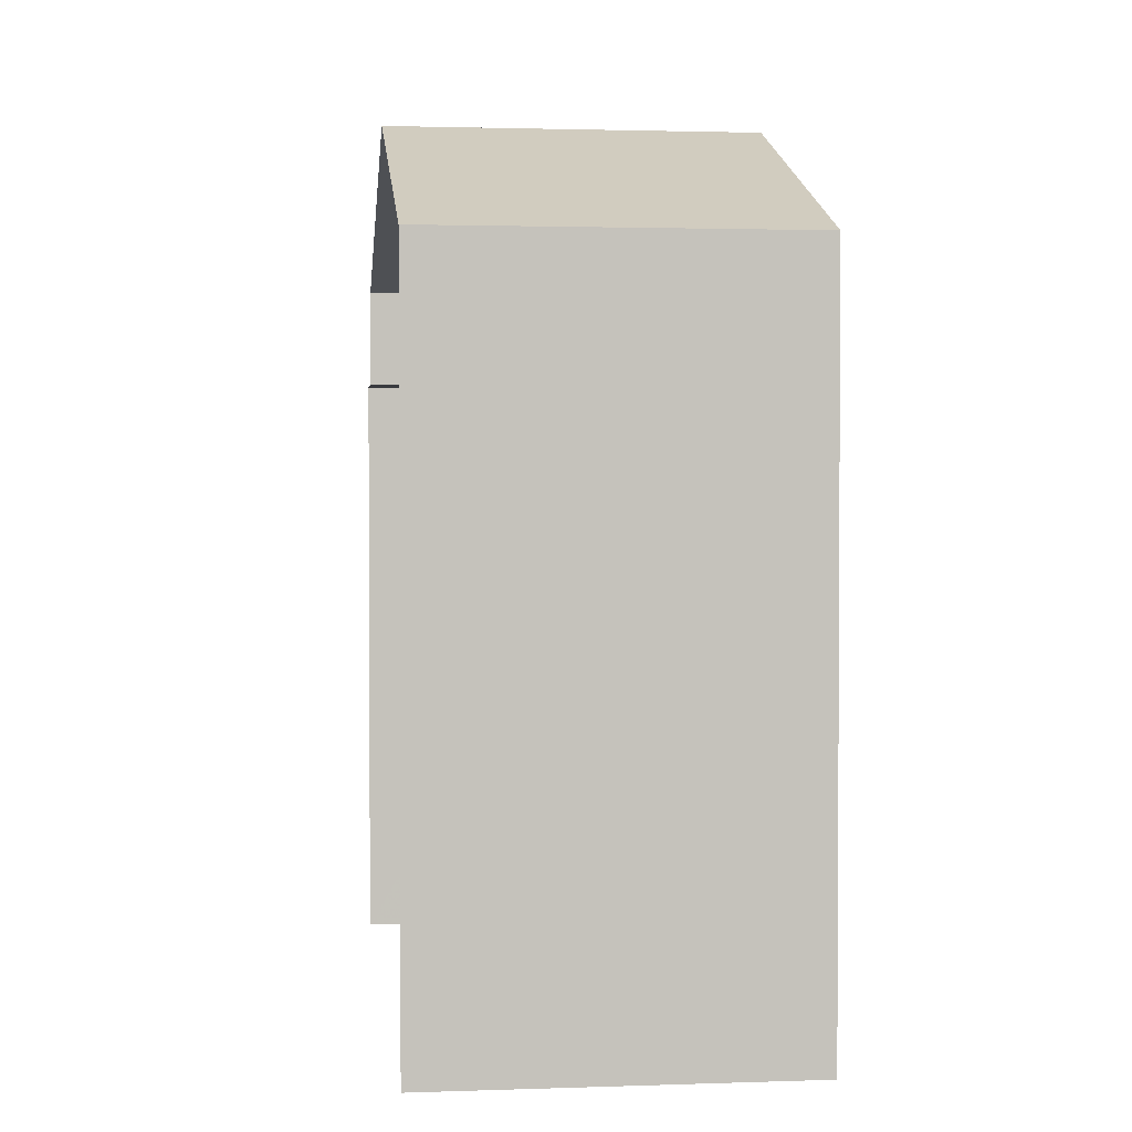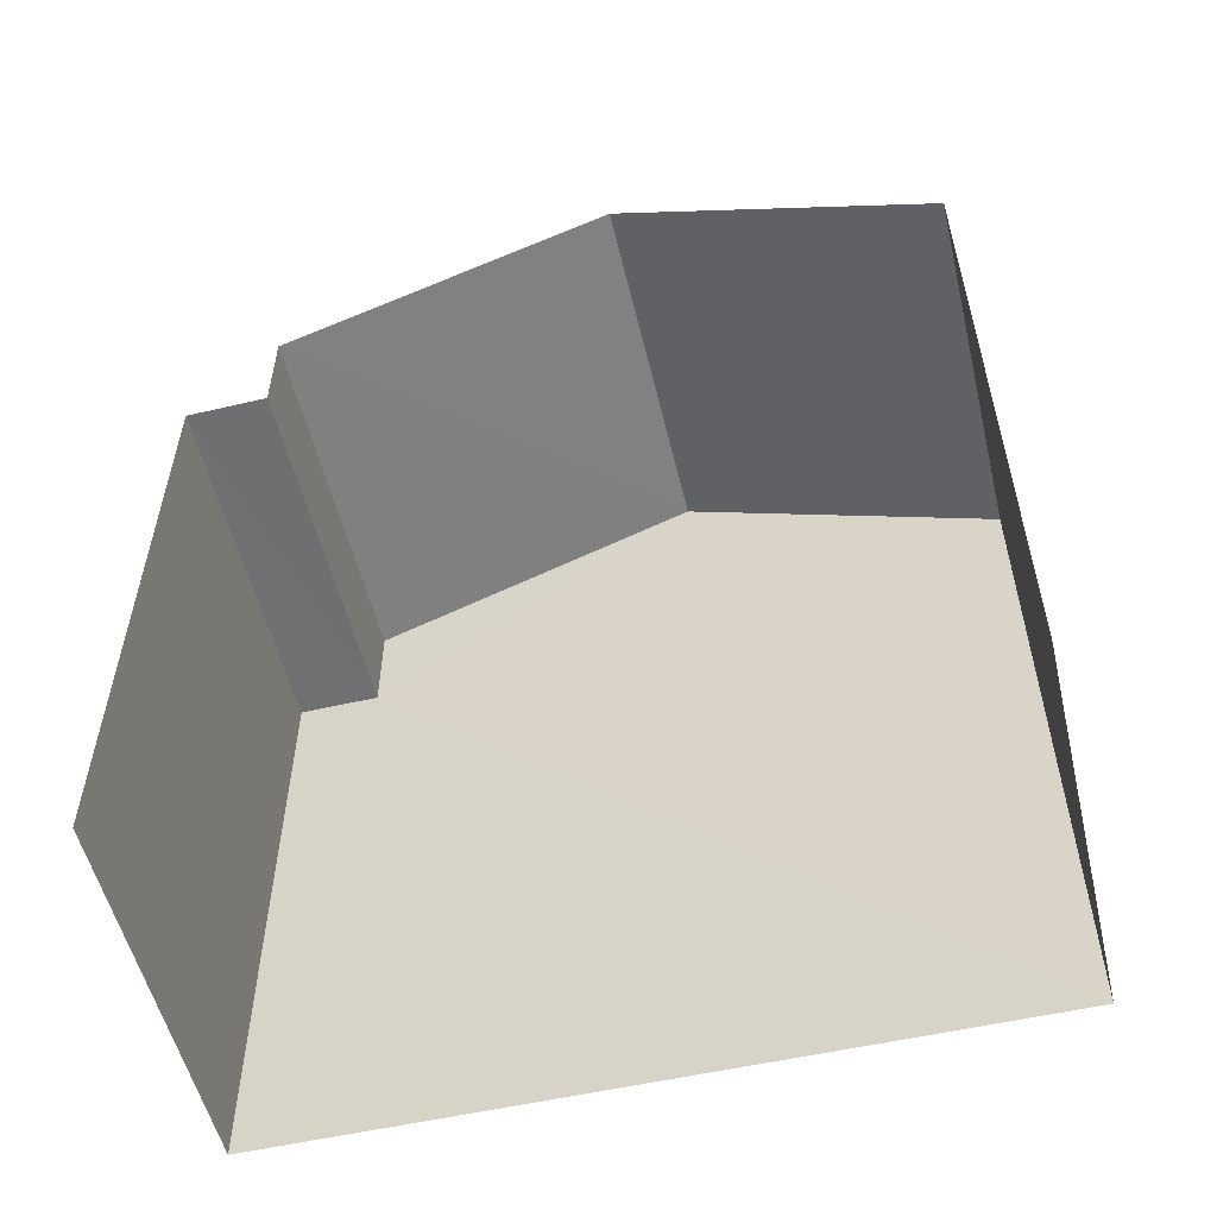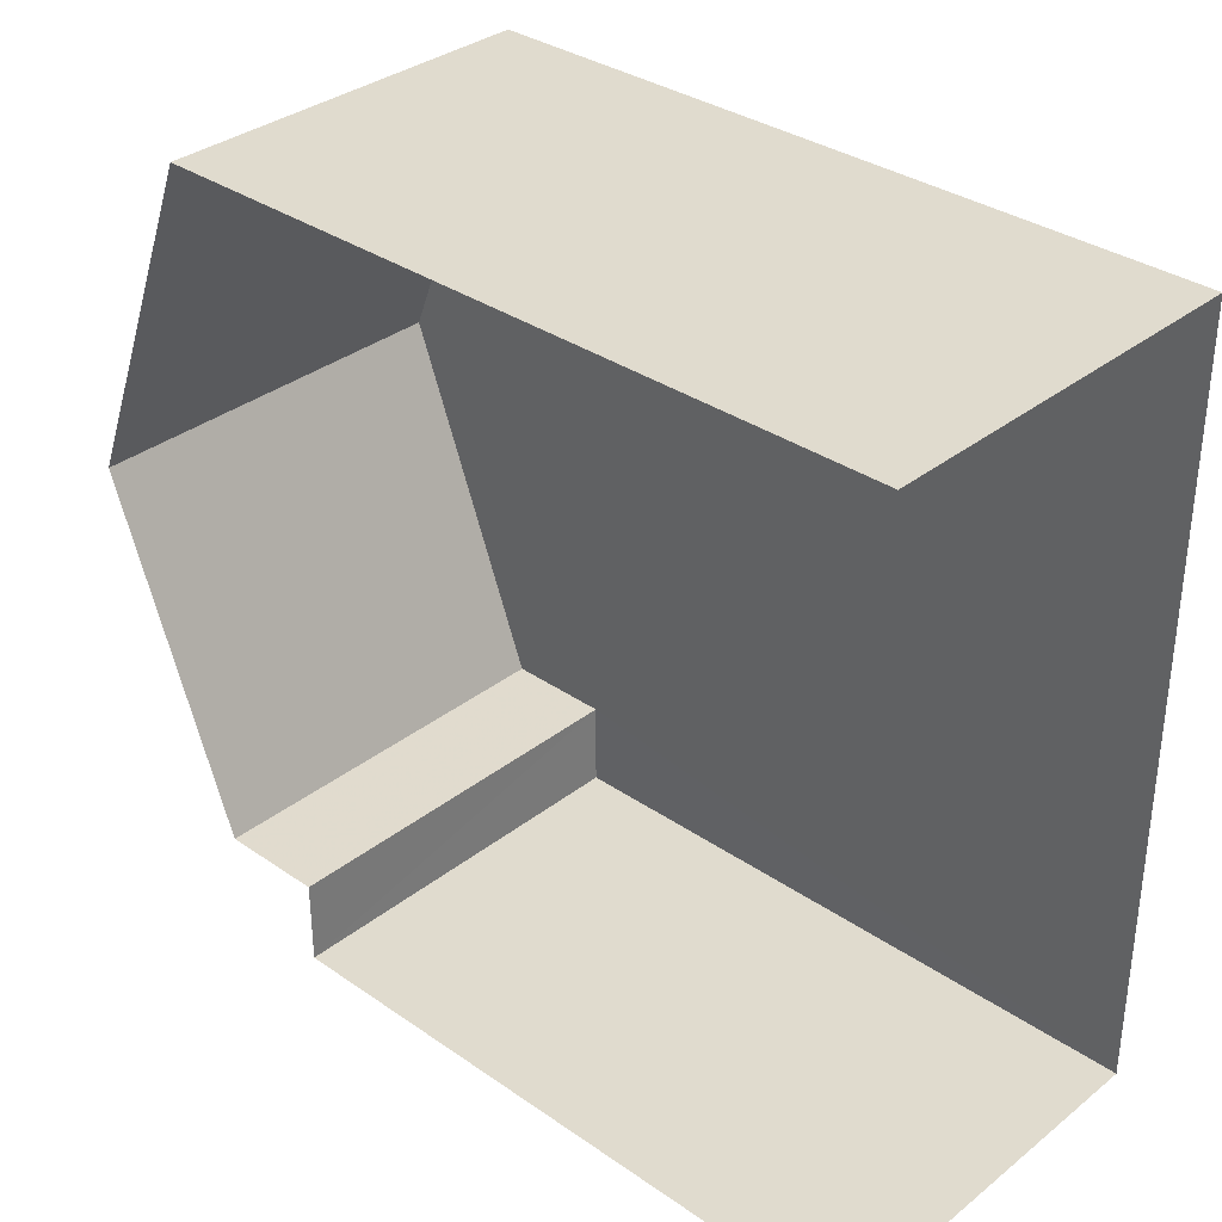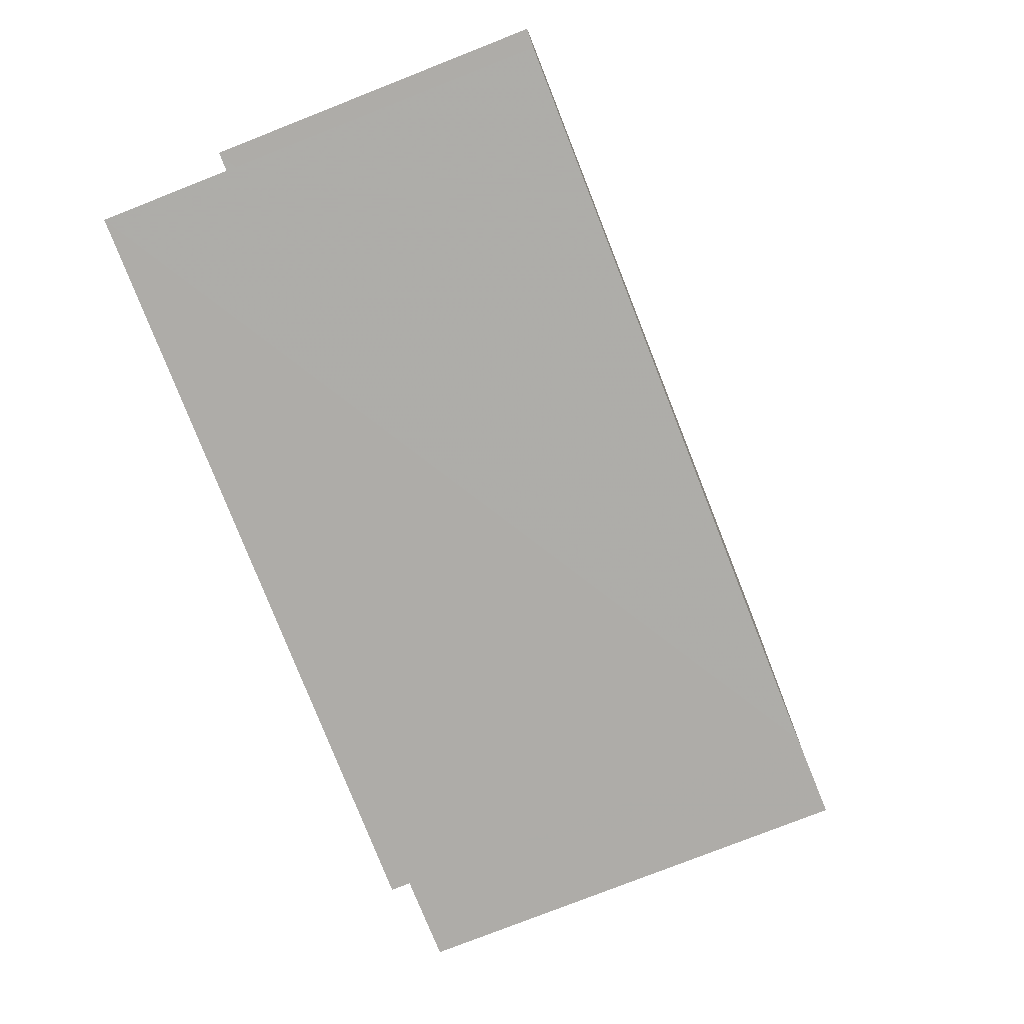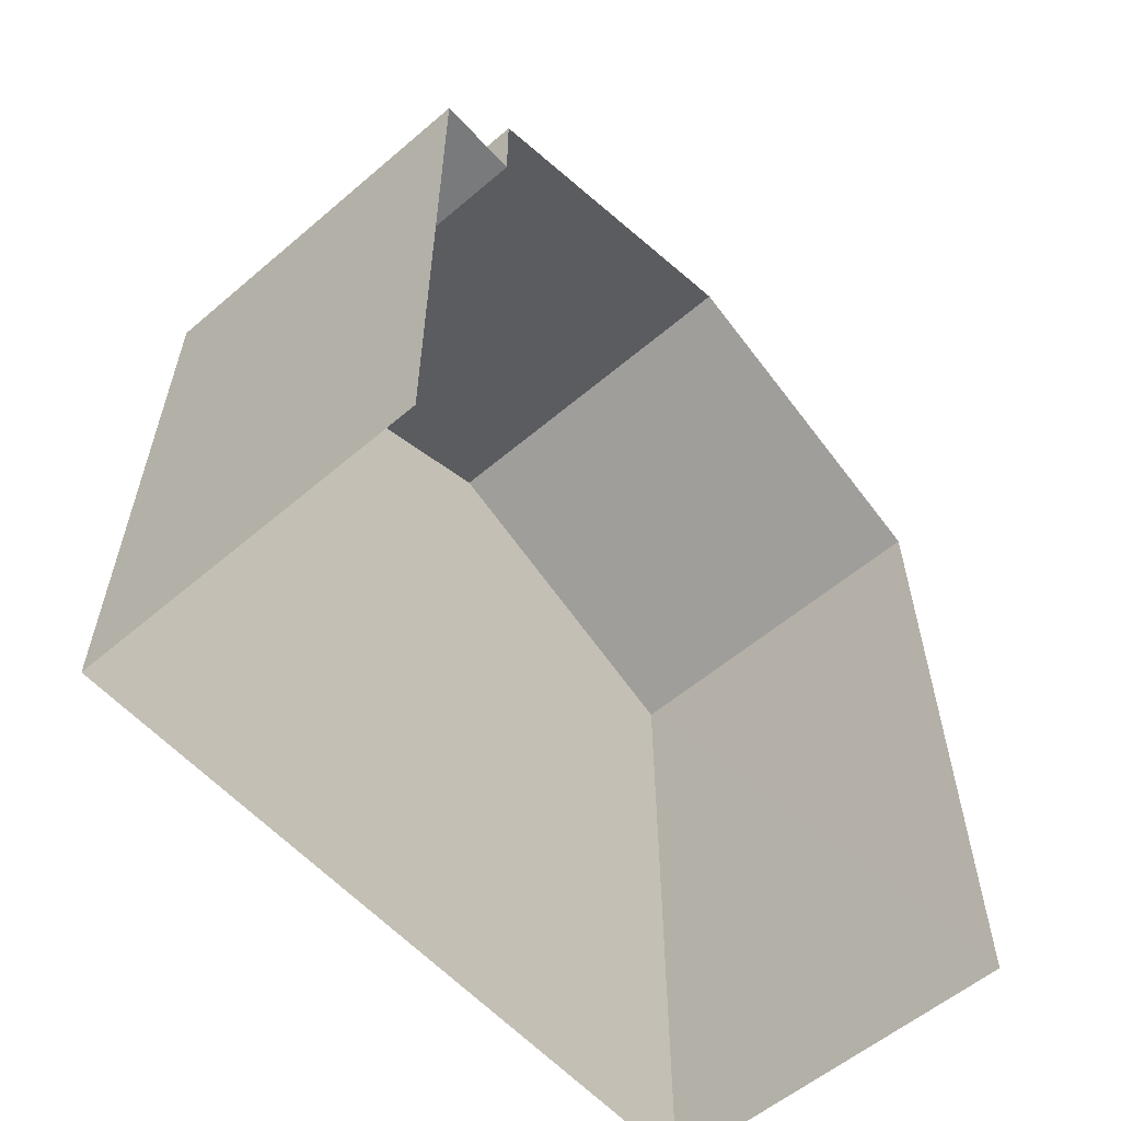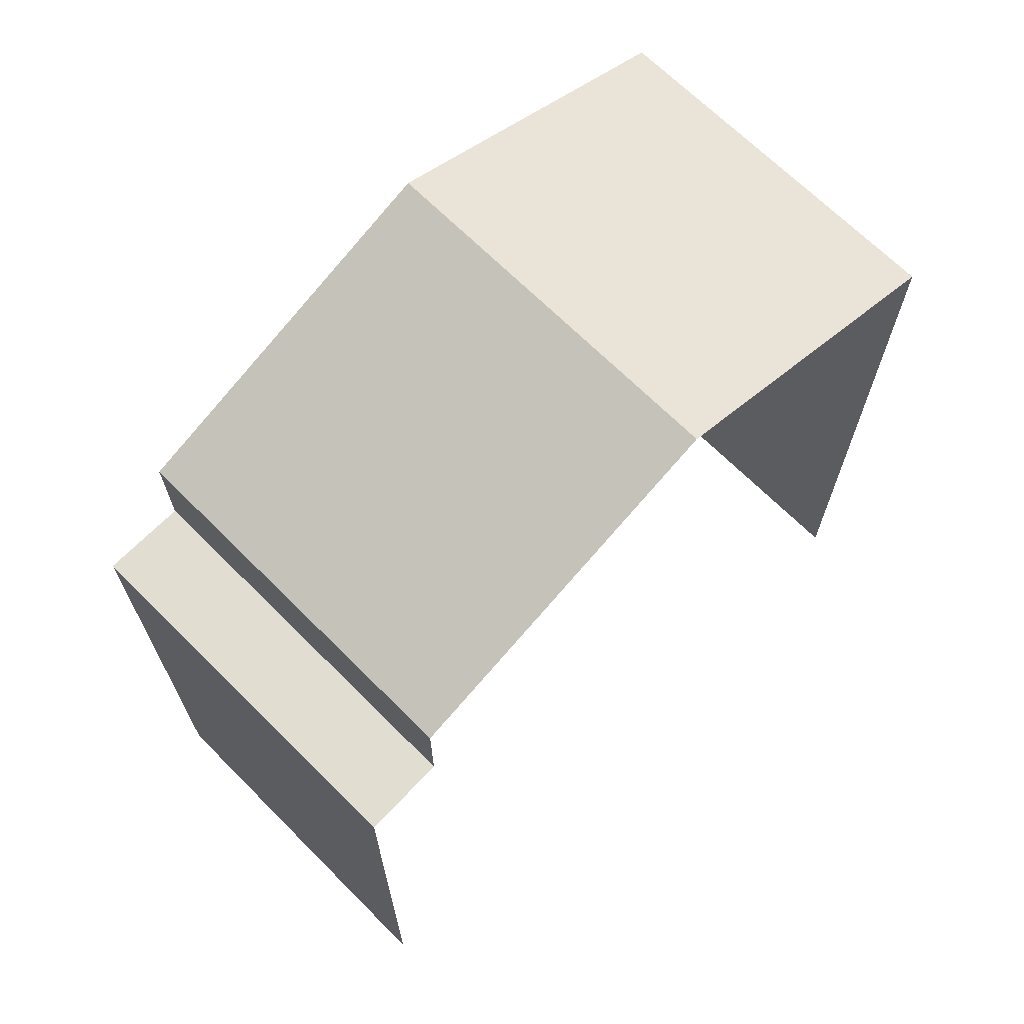
<metadata>
{"format":"obj","ext":"obj","renderer":"f3d","projection":"perspective","resolution":1024,"background":"white","views":[{"elev":1.9,"azim":173.3,"up":"+Z"},{"elev":-54.9,"azim":103.5,"up":"+Z"},{"elev":33.6,"azim":133.3,"up":"+Y"},{"elev":-77.1,"azim":-158.6,"up":"+Y"},{"elev":-57.9,"azim":41.4,"up":"+Z"},{"elev":68.2,"azim":44.9,"up":"+Z"}]}
</metadata>
<code>
v -3.736e+05 -1.034e+05 28.07
v -3.736e+05 -1.034e+05 28.07
v -3.736e+05 -1.034e+05 28.07
v -3.736e+05 -1.034e+05 28.07
v -3.736e+05 -1.034e+05 36.17
v -3.736e+05 -1.034e+05 36.17
v -3.736e+05 -1.034e+05 36.17
v -3.736e+05 -1.034e+05 36.17
v -3.736e+05 -1.034e+05 37.49
v -3.736e+05 -1.034e+05 37.49
v -3.736e+05 -1.034e+05 39.22
v -3.736e+05 -1.034e+05 39.22
v -3.736e+05 -1.034e+05 37.49
v -3.736e+05 -1.034e+05 37.49
f 1 2 3
f 1 4 2
f 9 12 8
f 9 8 3
f 12 13 8
f 3 8 1
f 1 8 7
f 5 6 7
f 8 5 7
f 9 10 11
f 12 9 11
f 11 13 12
f 11 14 13
f 8 13 14
f 5 8 14
f 11 10 5
f 14 11 5
f 10 2 5
f 5 2 4
f 5 4 6
f 6 4 1
f 7 6 1
f 10 3 2
f 10 9 3

</code>
